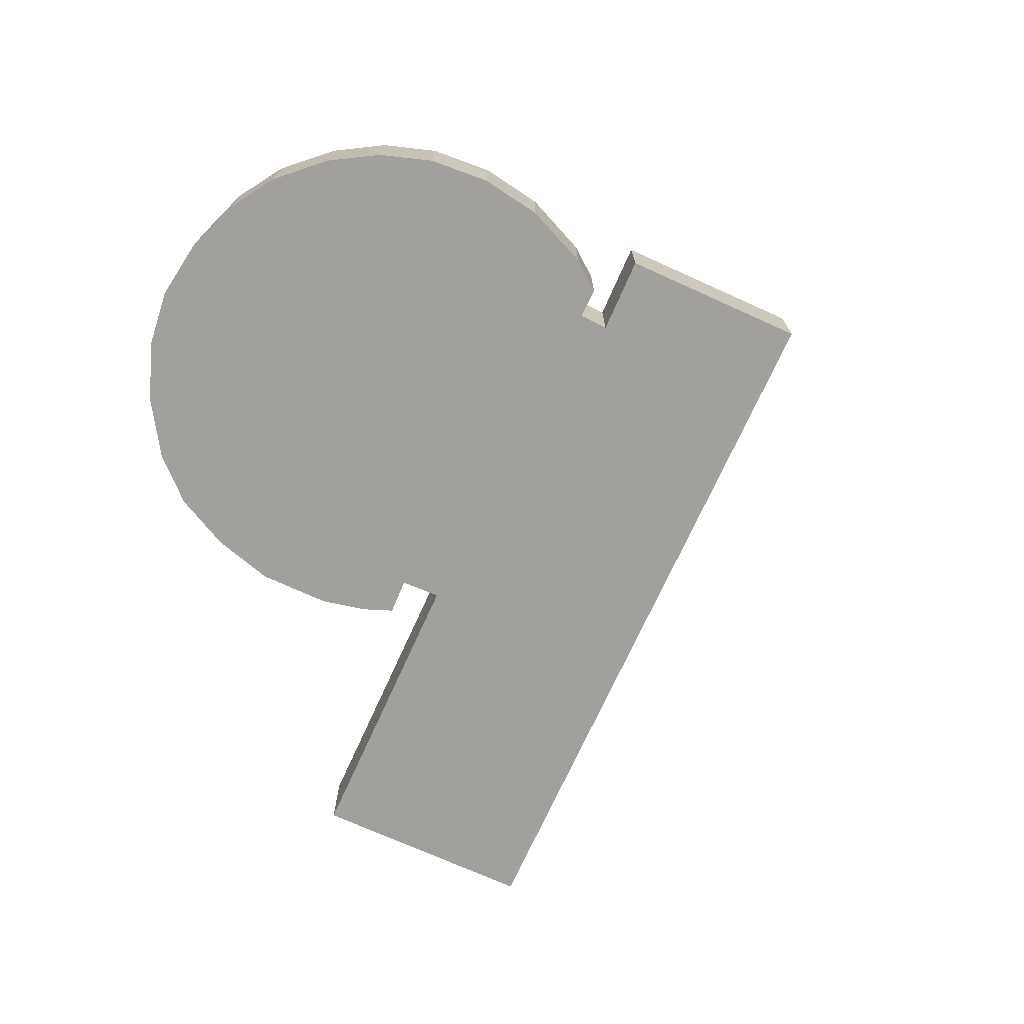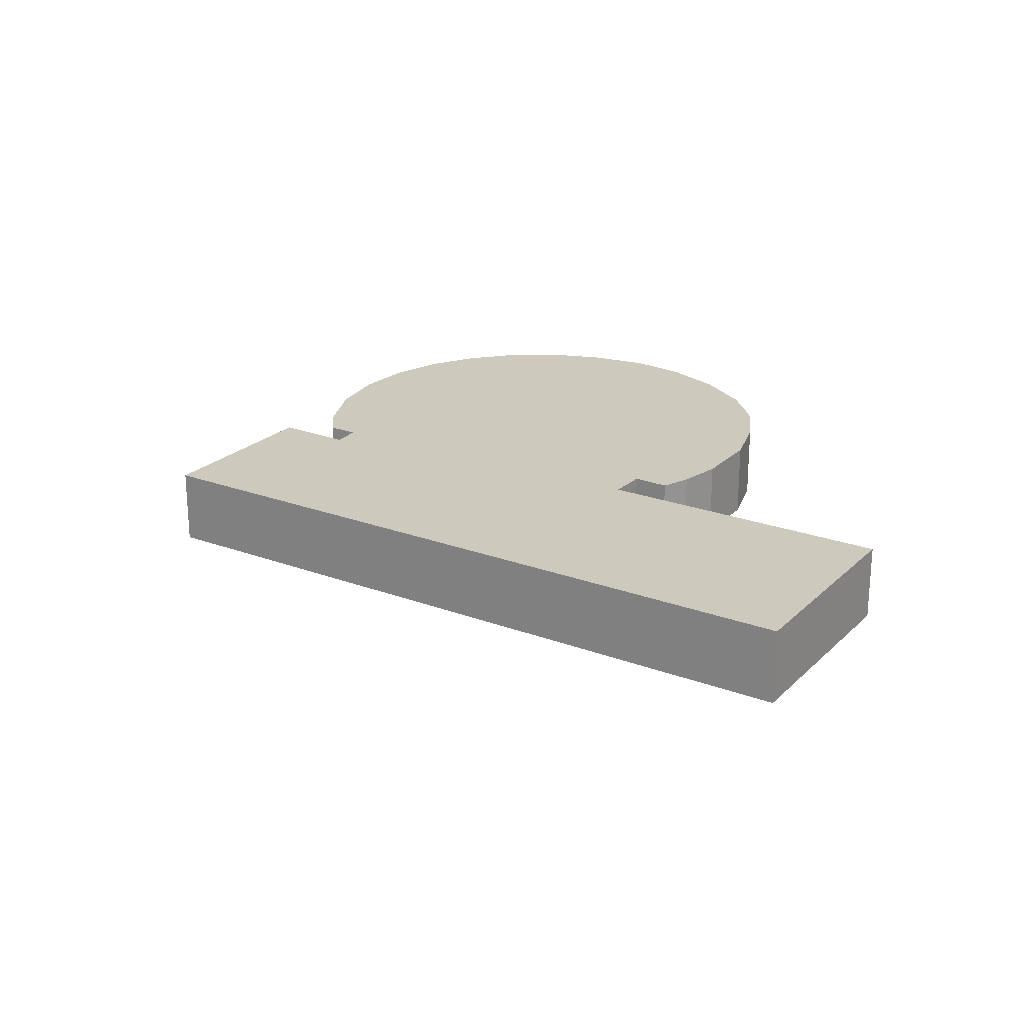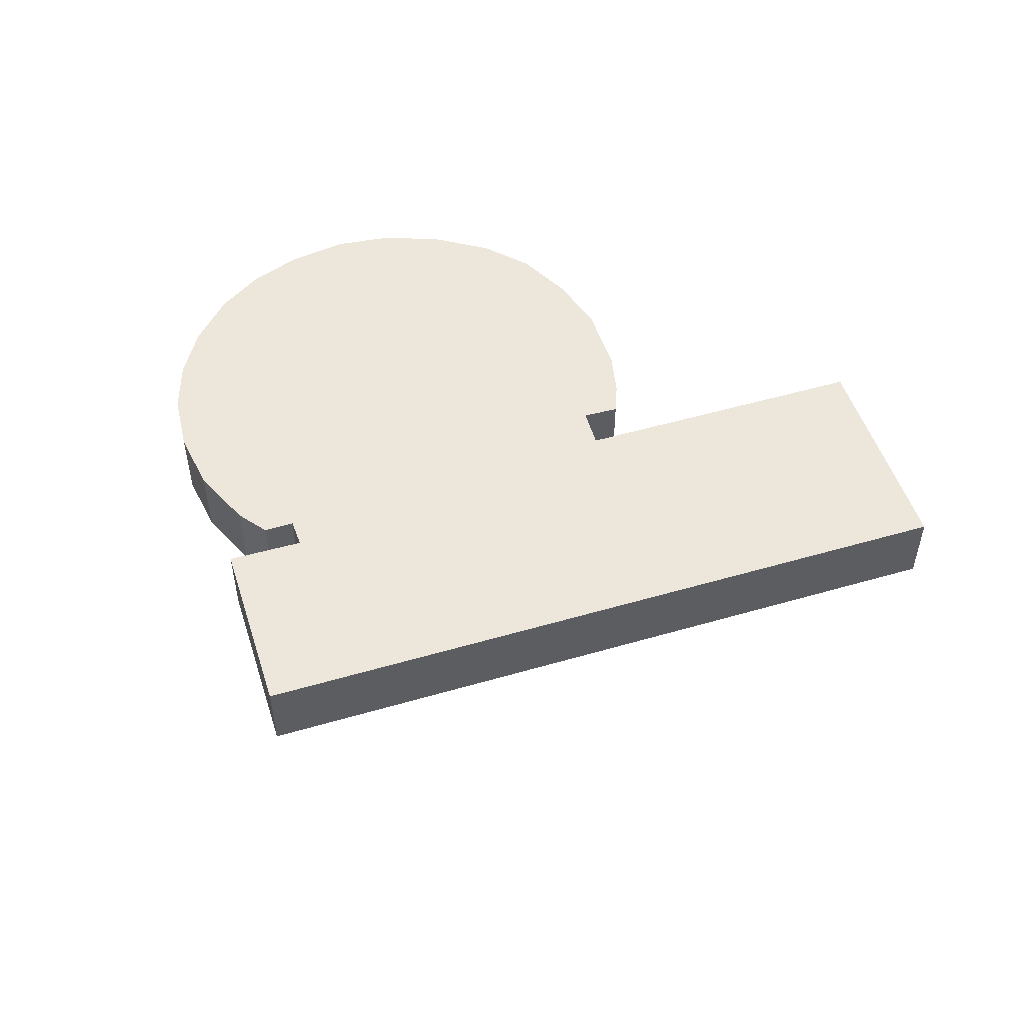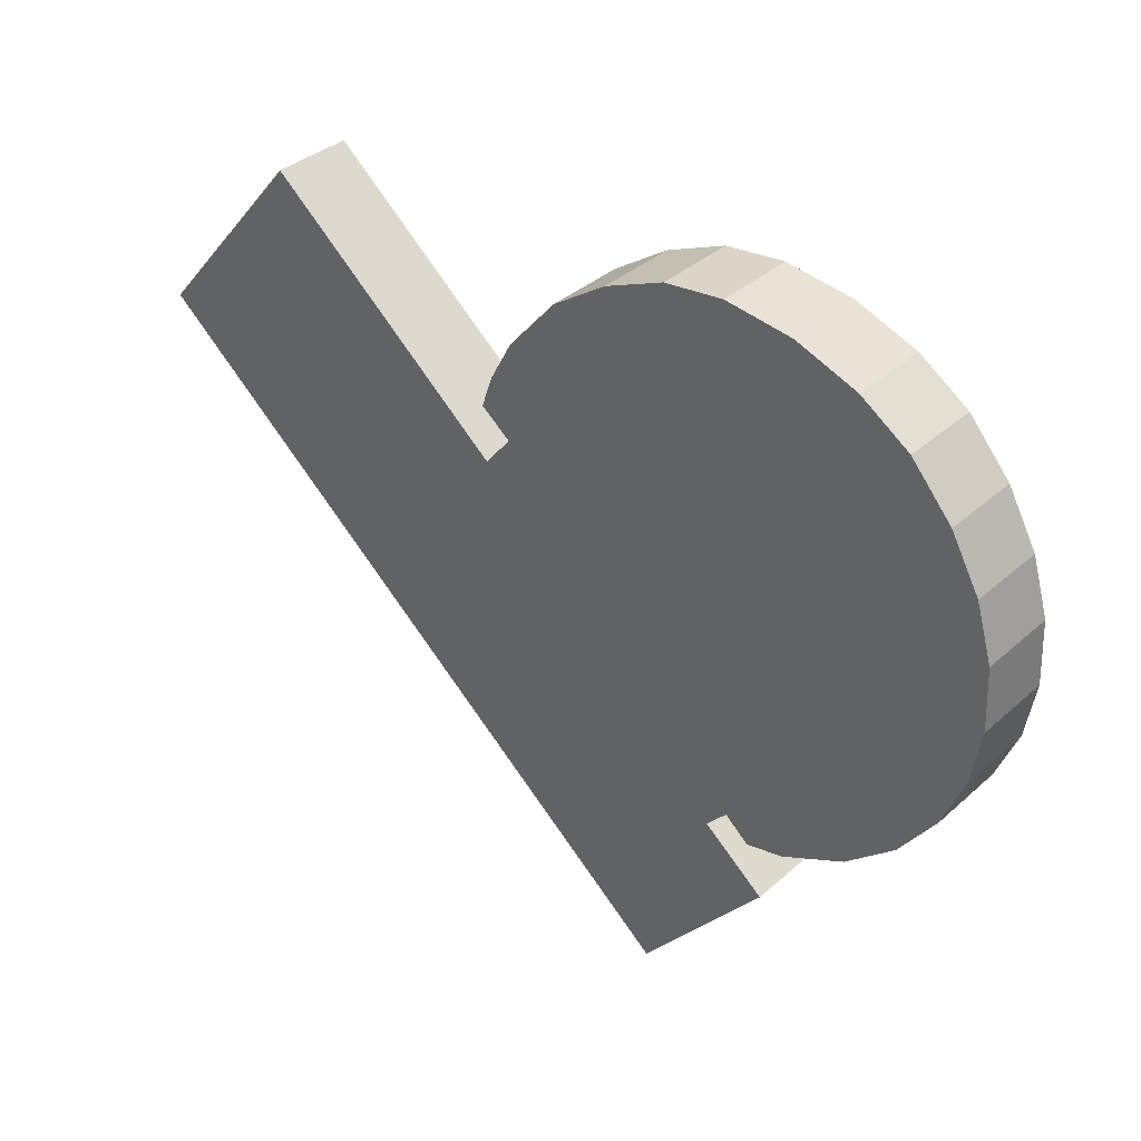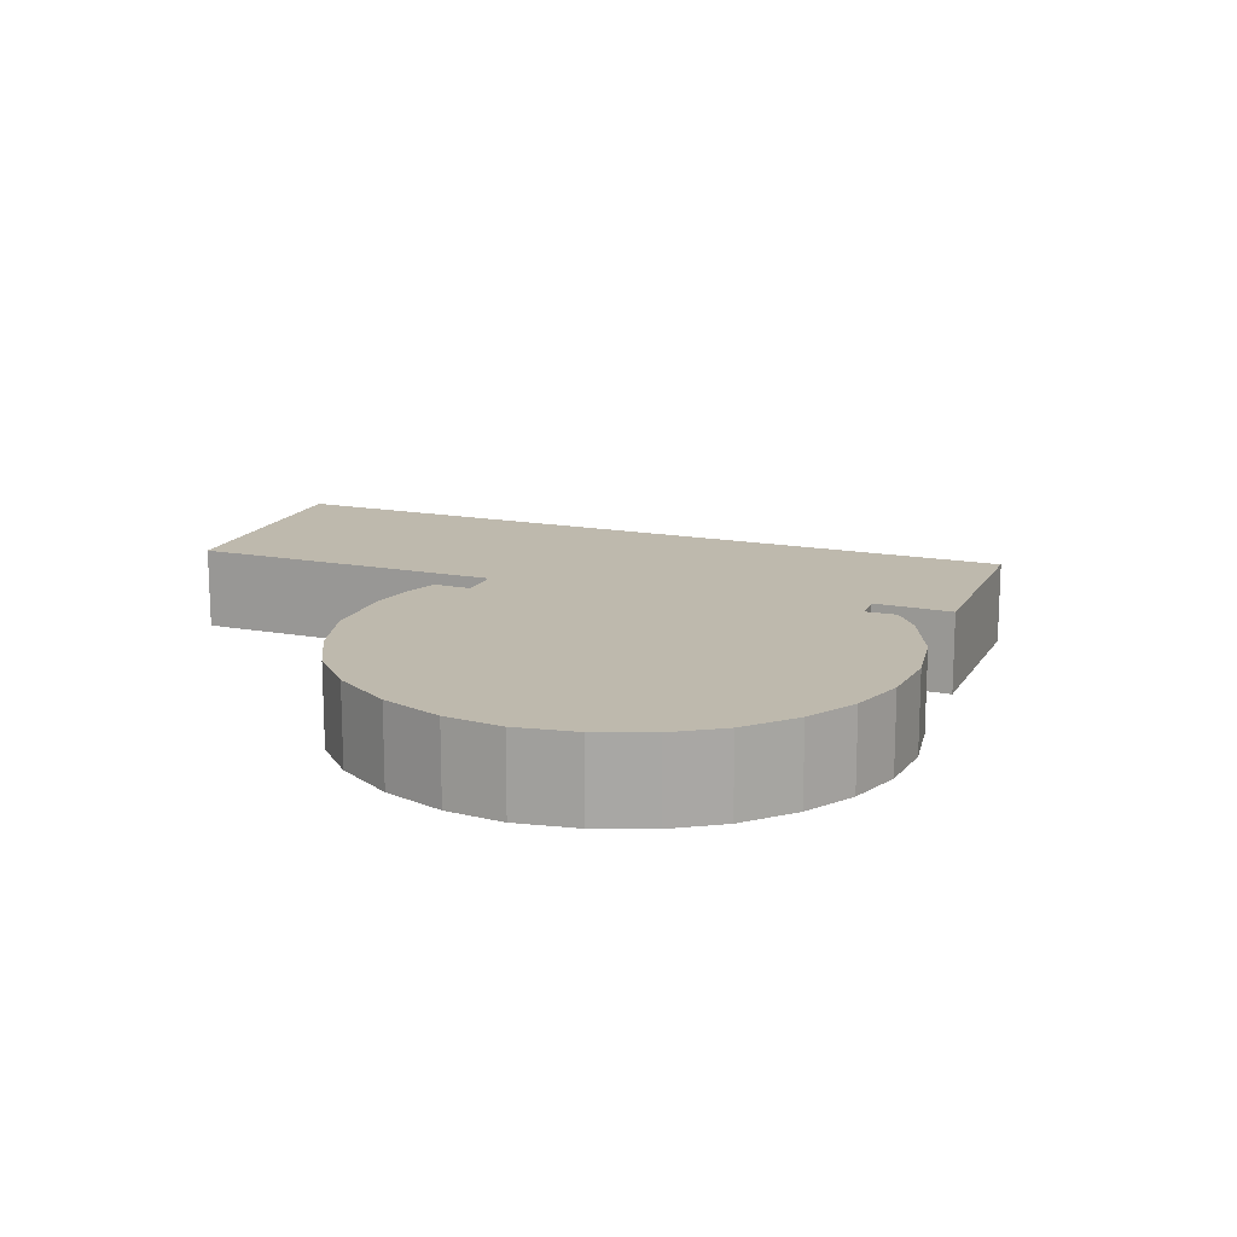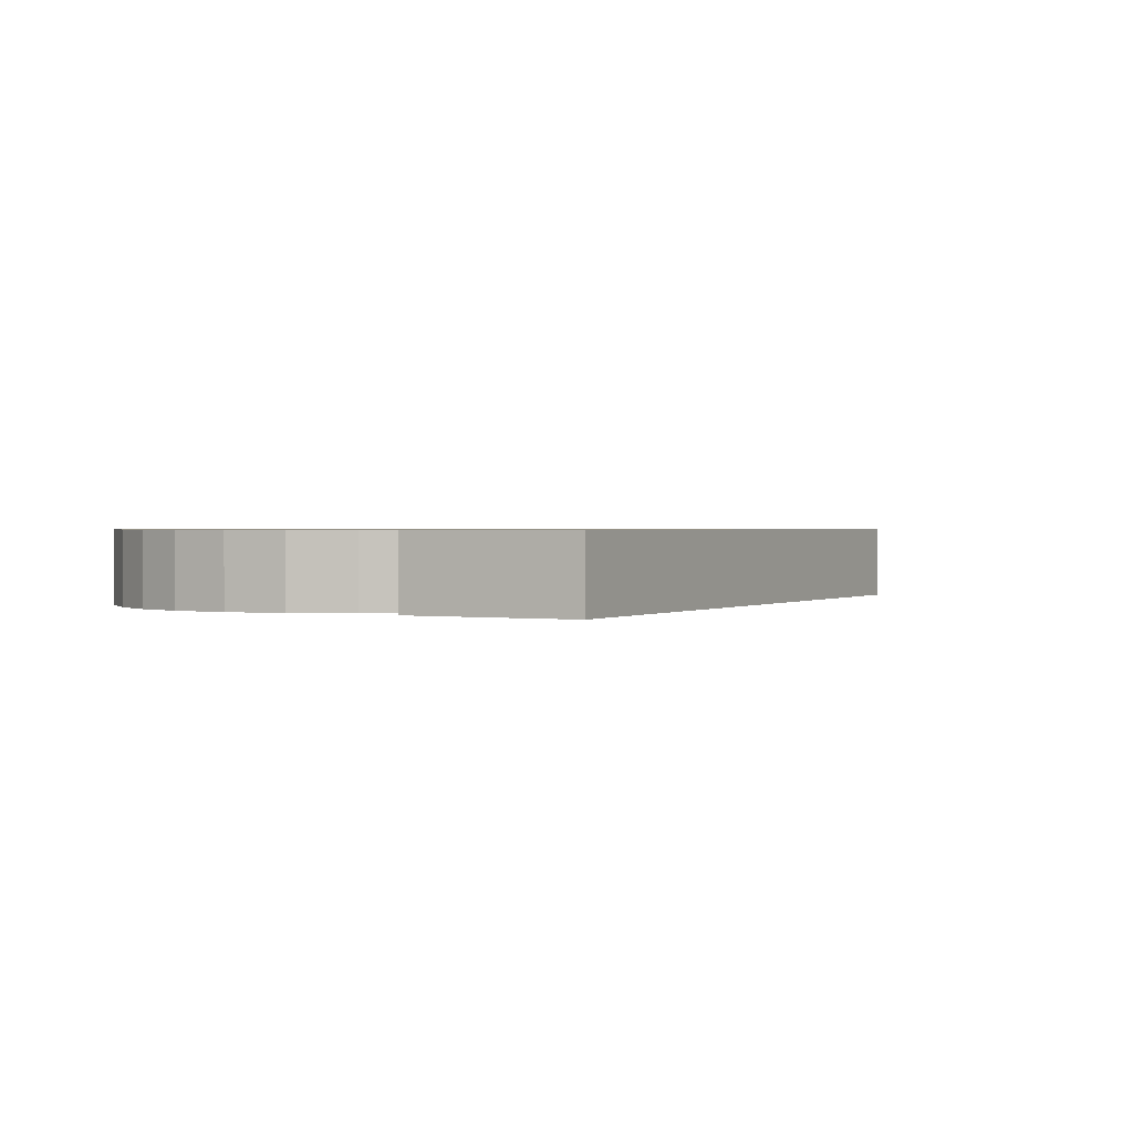
<metadata>
{"format":"obj","ext":"obj","renderer":"f3d","projection":"perspective","resolution":1024,"background":"white","views":[{"elev":-71.6,"azim":106.0,"up":"+Y"},{"elev":22.7,"azim":-106.9,"up":"+Y"},{"elev":51.0,"azim":-157.3,"up":"+Y"},{"elev":35.5,"azim":40.6,"up":"+Z"},{"elev":15.3,"azim":61.7,"up":"+Y"},{"elev":1.1,"azim":158.1,"up":"+Y"}]}
</metadata>
<code>
v  38.35 5.2 -32.54
v  42.57 5.2 -19.48
v  46.61 5.2 -22.82
v  59.21 5.2 -7.271
v  59.67 5.2 0.592
v  59.84 5.2 -3.537
v  57.78 5.2 -10.74
v  58.59 5.2 4.234
v  55.35 5.2 -14.07
v  58.42 5.2 4.533
v  57.76 5.2 5.733
v  56.68 5.2 7.664
v  52.12 5.2 -16.84
v  54.93 5.2 9.688
v  48.07 5.2 -18.82
v  53.97 5.2 10.79
v  52.25 5.2 11.96
v  50.72 5.2 13
v  47.97 5.2 -18.87
v  45.49 5.2 -19.4
v  48.07 5.2 14
v  43.92 5.2 -18.02
v  46.67 5.2 14.52
v  43.85 5.2 -18.1
v  42.27 5.2 15.14
v  22.83 5.2 -19.37
v  38.41 5.2 14.72
v  36.74 5.2 14.02
v  34.51 5.2 13.09
v  30.95 5.2 10.71
v  27.54 5.2 0.613
v  26.57 5.2 -0.599
v  25.84 5.2 -1.517
v  24.25 5.2 -0.167
v  16.72 5.2 -14.19
v  22.64 5.2 1.2
v  17.08 5.2 5.912
v  13.97 5.2 -11.85
v  10.08 5.2 11.85
v  12.56 5.2 -10.65
v  0.97 5.2 -0.823
v  9.437 5.2 11.09
v  0 5.2 3.184e-16
v  27.77 5.2 6.991
v  26.01 5.2 1.834
v  26.3 5.2 4.261
v  25.59 5.2 2.173
v  10.08 -7.255e-16 11.85
v  17.08 -3.62e-16 5.912
v  22.64 -7.348e-17 1.2
v  24.25 1.023e-17 -0.167
v  25.84 9.289e-17 -1.517
v  50.72 -7.958e-16 13
v  53.97 -6.61e-16 10.79
v  52.25 -7.323e-16 11.96
v  56.68 -4.693e-16 7.664
v  54.93 -5.932e-16 9.688
v  57.76 -3.51e-16 5.733
v  58.59 -2.593e-16 4.234
v  58.42 -2.776e-16 4.533
v  42.57 1.193e-15 -19.48
v  46.61 1.398e-15 -22.82
v  27.54 -3.754e-17 0.613
v  26.57 3.668e-17 -0.599
v  26.3 -2.609e-16 4.261
v  27.77 -4.281e-16 6.991
v  30.95 -6.556e-16 10.71
v  34.51 -8.014e-16 13.09
v  38.41 -9.012e-16 14.72
v  36.74 -8.585e-16 14.02
v  9.437 -6.793e-16 11.09
v  0 0 0
v  25.59 -1.331e-16 2.173
v  26.01 -1.123e-16 1.834
v  45.49 1.188e-15 -19.4
v  43.92 1.104e-15 -18.02
v  38.35 1.992e-15 -32.54
v  22.83 1.186e-15 -19.37
v  16.72 8.687e-16 -14.19
v  13.97 7.257e-16 -11.85
v  12.56 6.523e-16 -10.65
v  0.97 5.039e-17 -0.823
v  42.27 -9.27e-16 15.14
v  46.67 -8.892e-16 14.52
v  48.07 -8.57e-16 14
v  59.67 -3.625e-17 0.592
v  59.84 2.166e-16 -3.537
v  59.21 4.452e-16 -7.271
v  57.78 6.576e-16 -10.74
v  55.35 8.618e-16 -14.07
v  52.12 1.031e-15 -16.84
v  47.97 1.156e-15 -18.87
v  48.07 1.153e-15 -18.82
v  43.85 1.108e-15 -18.1
g defaultobject
f 1 2 3
f 4 5 6
f 5 4 7
f 5 7 8
f 8 7 9
f 8 9 10
f 10 9 11
f 11 9 12
f 12 9 13
f 12 13 14
f 14 13 15
f 14 15 16
f 16 15 17
f 17 15 18
f 18 15 19
f 18 19 20
f 18 20 21
f 21 20 22
f 21 22 23
f 23 22 24
f 23 24 2
f 23 2 25
f 25 2 1
f 25 1 26
f 25 26 27
f 27 26 28
f 28 26 29
f 29 26 30
f 30 26 31
f 31 26 32
f 32 26 33
f 33 26 34
f 34 26 35
f 34 35 36
f 36 35 37
f 37 35 38
f 37 38 39
f 39 38 40
f 39 40 41
f 39 41 42
f 42 41 43
f 31 44 30
f 44 31 45
f 44 45 46
f 46 45 47
f 48 37 39
f 37 48 49
f 37 49 36
f 36 49 50
f 36 50 34
f 34 50 51
f 34 51 33
f 33 51 52
f 53 17 18
f 17 53 16
f 16 53 54
f 54 53 55
f 54 14 16
f 14 54 12
f 12 54 56
f 56 54 57
f 56 11 12
f 11 56 10
f 10 56 8
f 8 56 58
f 8 58 59
f 59 58 60
f 61 3 2
f 3 61 62
f 52 32 33
f 32 52 31
f 31 52 63
f 63 52 64
f 65 44 46
f 44 65 66
f 66 30 44
f 30 66 67
f 67 29 30
f 29 67 68
f 68 28 29
f 28 68 27
f 27 68 69
f 69 68 70
f 42 48 39
f 48 42 43
f 48 43 71
f 71 43 72
f 63 45 31
f 45 63 47
f 47 63 73
f 73 63 74
f 75 22 20
f 22 75 76
f 77 26 1
f 26 77 78
f 26 78 35
f 35 78 79
f 35 79 38
f 38 79 80
f 38 80 40
f 40 80 81
f 40 81 41
f 41 81 82
f 41 82 43
f 43 82 72
f 73 46 47
f 46 73 65
f 69 25 27
f 25 69 83
f 83 23 25
f 23 83 84
f 84 21 23
f 21 84 18
f 18 84 53
f 53 84 85
f 59 5 8
f 5 59 86
f 86 6 5
f 6 86 87
f 87 4 6
f 4 87 88
f 88 7 4
f 7 88 89
f 89 9 7
f 9 89 90
f 90 13 9
f 13 90 91
f 91 15 13
f 15 91 19
f 19 91 92
f 92 91 93
f 76 24 22
f 24 76 2
f 2 76 61
f 61 76 94
f 62 1 3
f 1 62 77
f 92 20 19
f 20 92 75
f 92 76 75
f 89 52 90
f 52 89 64
f 64 89 63
f 63 89 74
f 74 89 73
f 73 89 65
f 65 89 88
f 65 88 66
f 66 88 87
f 66 87 67
f 67 87 86
f 67 86 68
f 68 86 59
f 68 59 70
f 70 59 60
f 70 60 58
f 70 58 69
f 69 58 56
f 69 56 83
f 83 56 57
f 83 57 54
f 83 54 84
f 84 54 55
f 84 55 85
f 85 55 53
f 62 78 77
f 78 62 79
f 79 62 80
f 80 62 81
f 81 62 82
f 82 62 61
f 82 61 94
f 82 94 72
f 72 94 71
f 71 94 76
f 71 76 92
f 71 92 93
f 71 93 52
f 52 93 91
f 52 91 90
f 71 52 51
f 71 51 50
f 71 50 49
f 71 49 48

</code>
